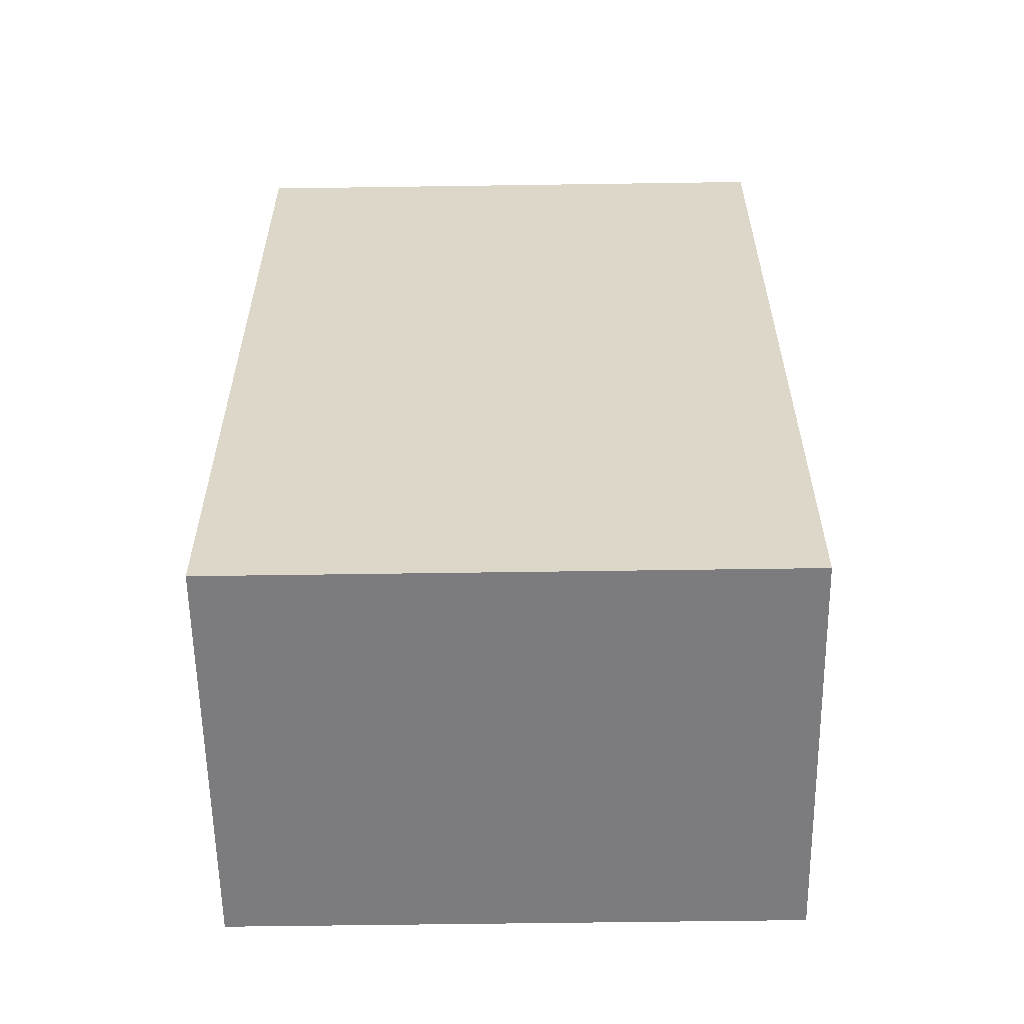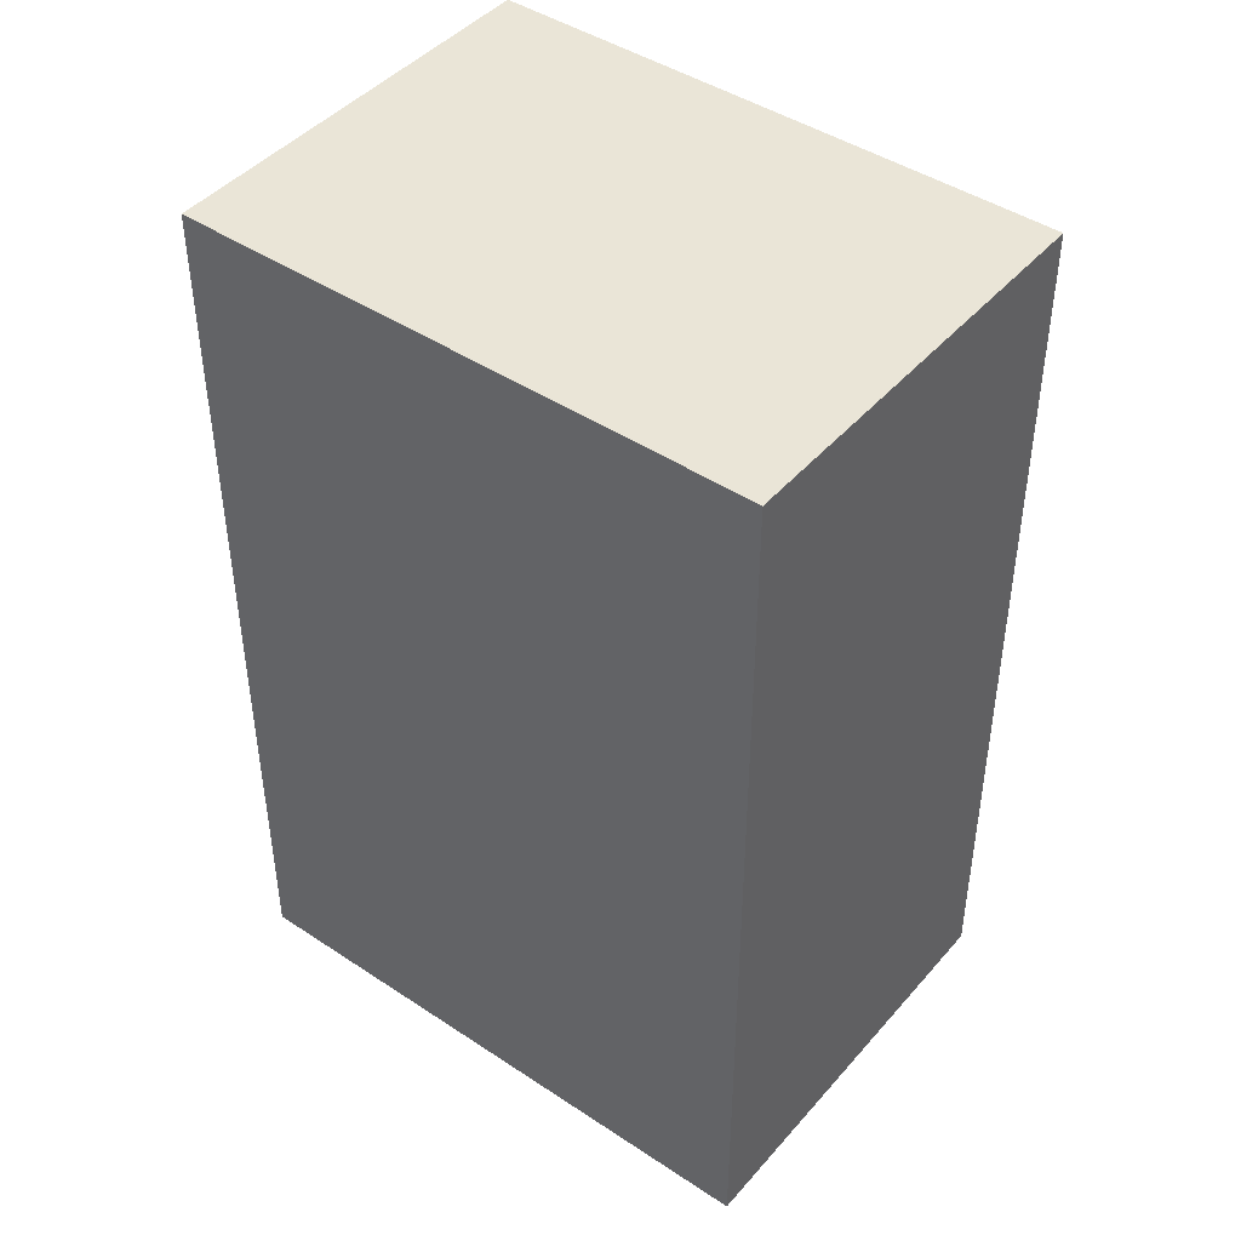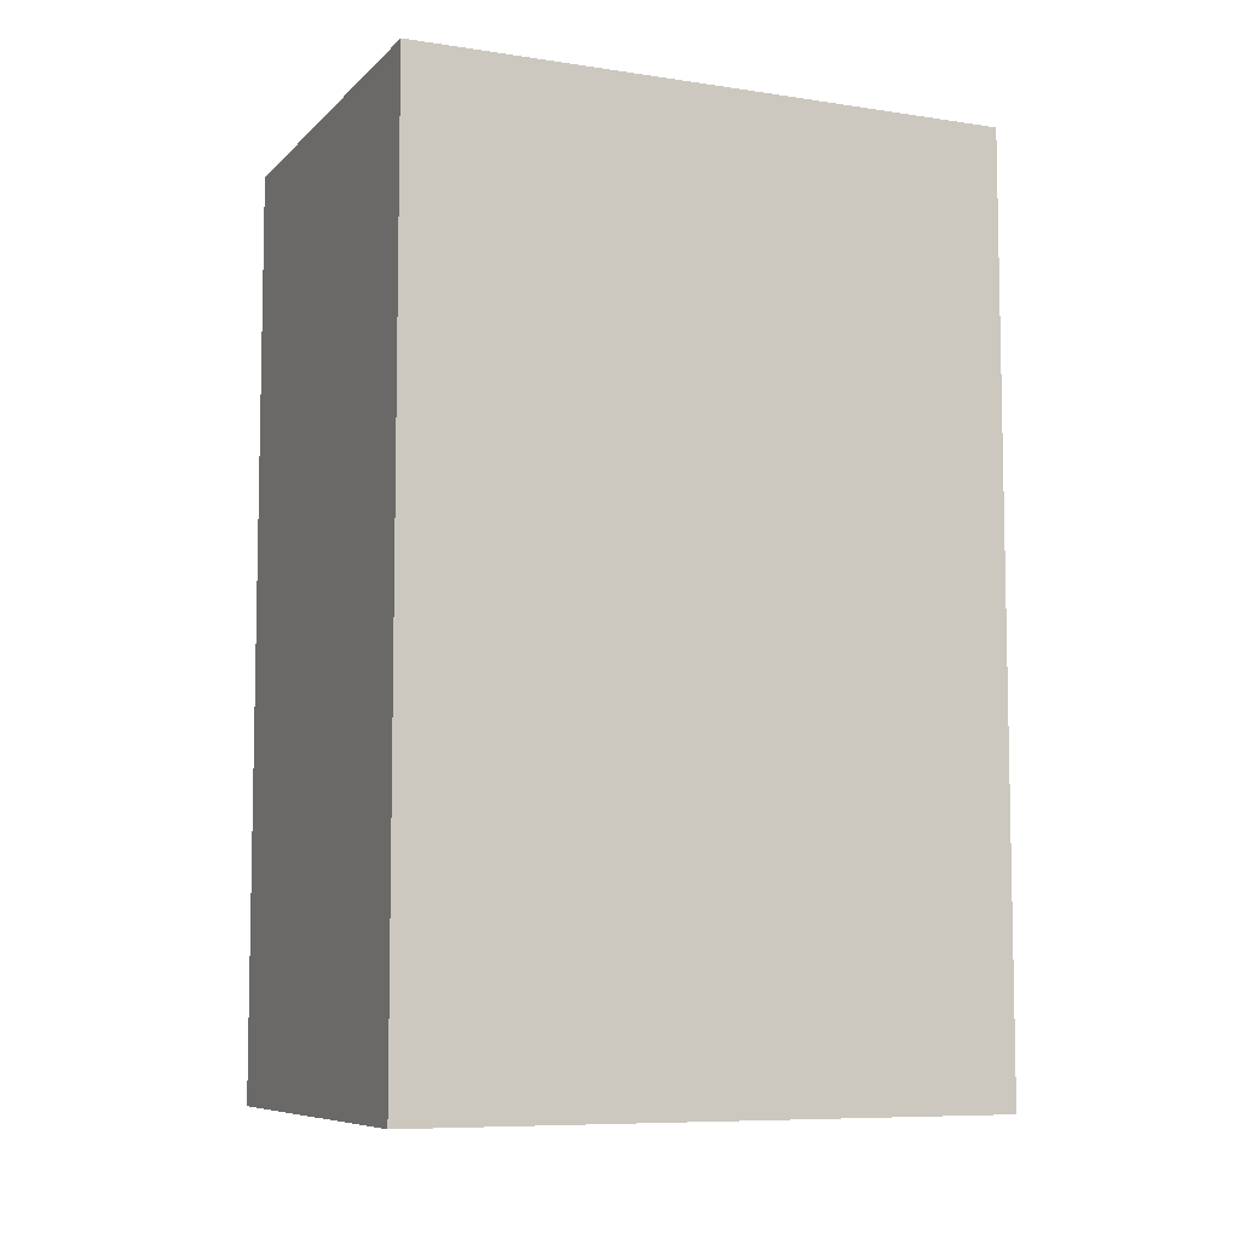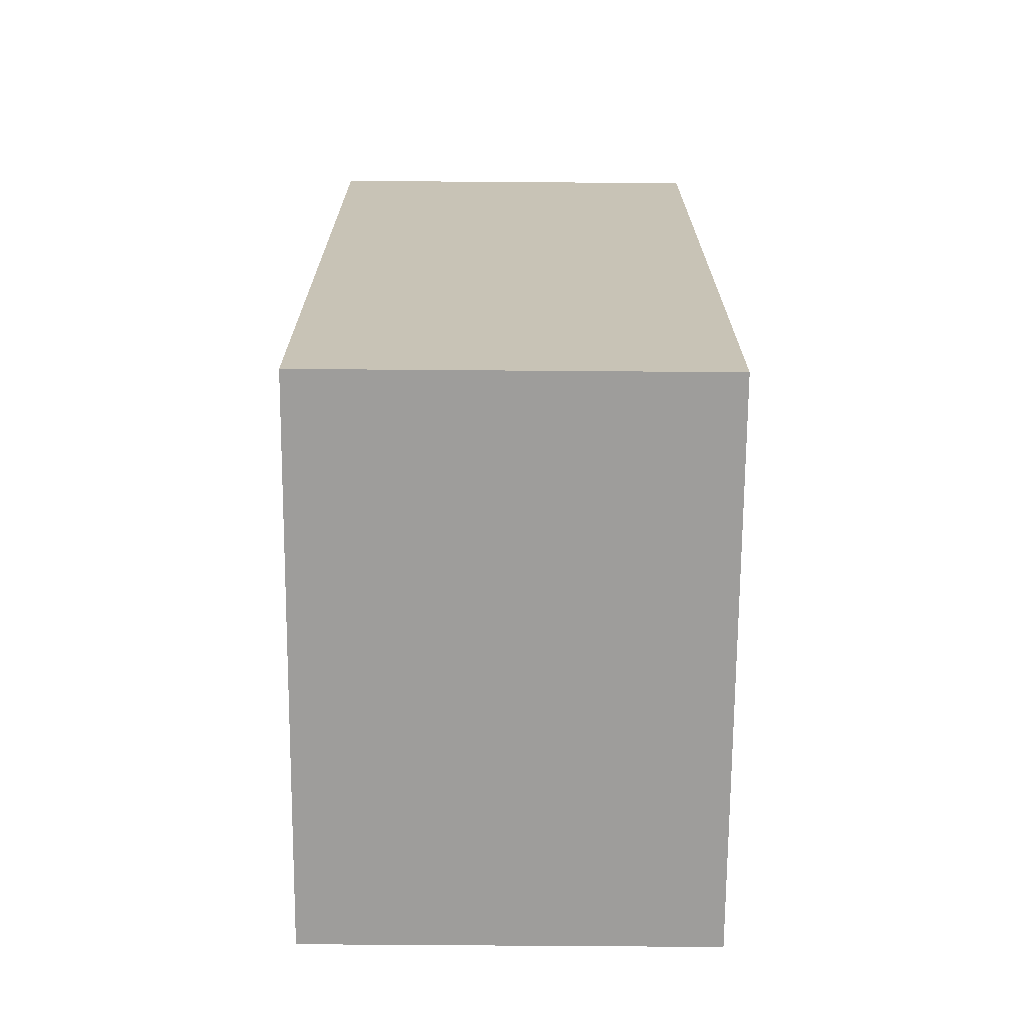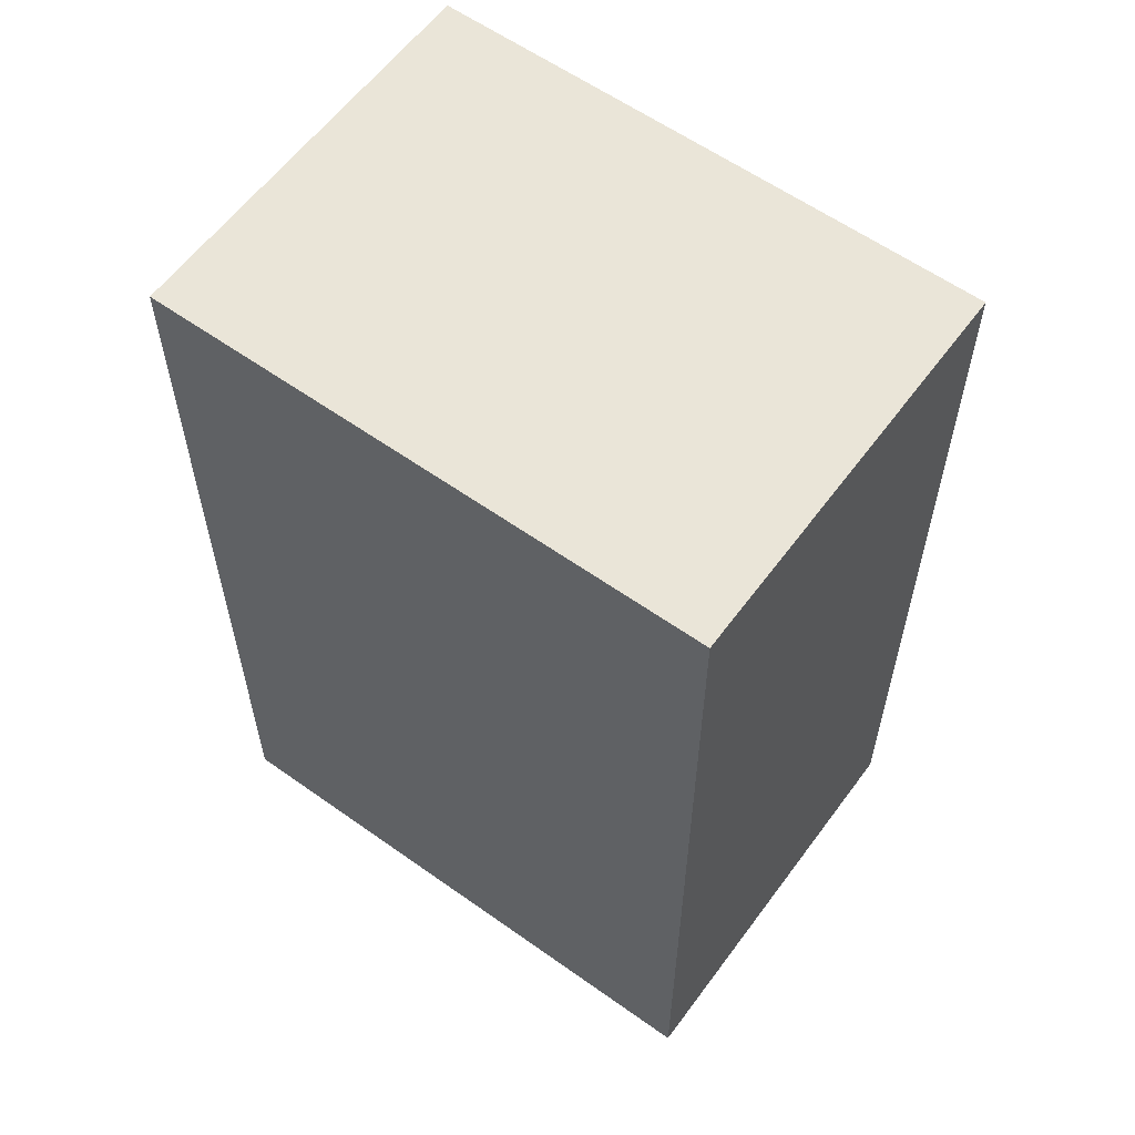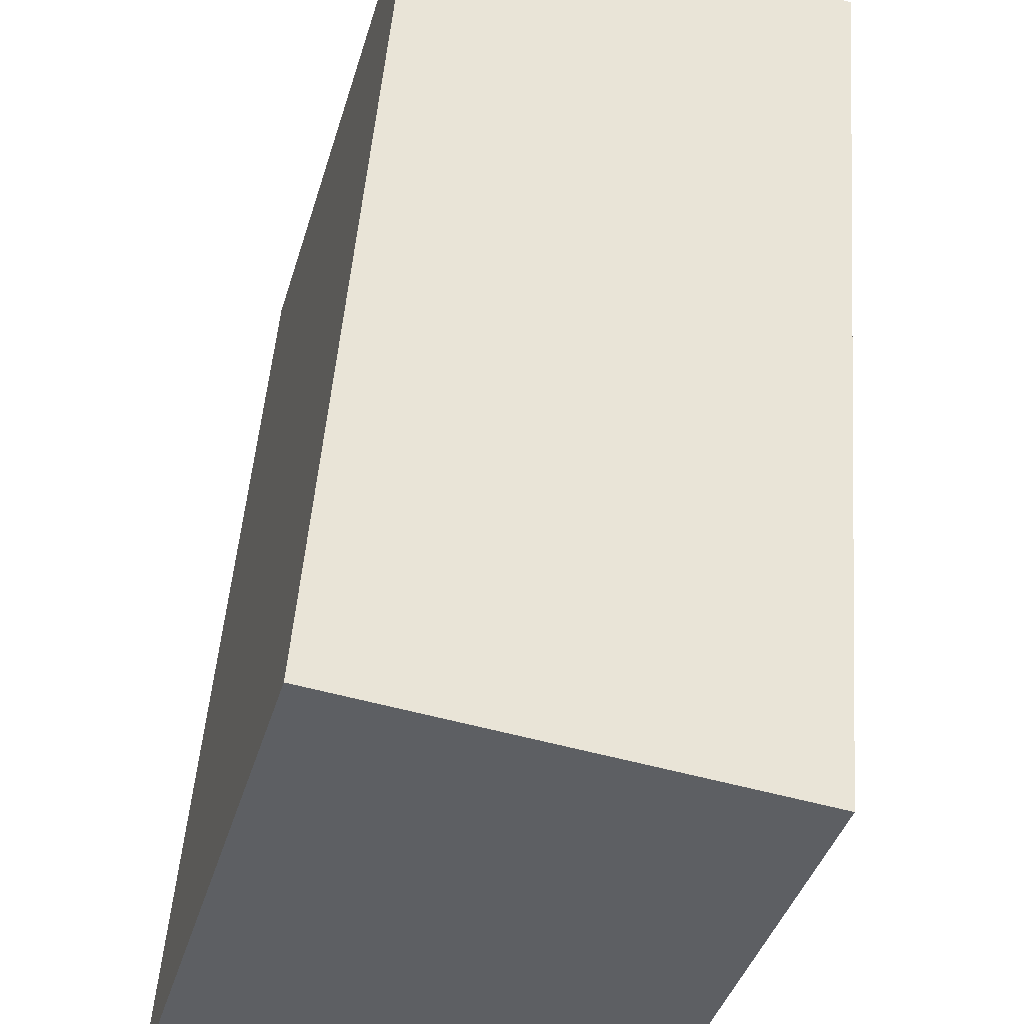
<metadata>
{"format":"obj","ext":"obj","renderer":"f3d","projection":"perspective","resolution":1024,"background":"white","views":[{"elev":-58.9,"azim":-73.5,"up":"+Y"},{"elev":44.4,"azim":-36.6,"up":"+Y"},{"elev":-7.9,"azim":-97.8,"up":"+Y"},{"elev":-70.7,"azim":15.2,"up":"+Y"},{"elev":59.4,"azim":-38.2,"up":"+Y"},{"elev":49.6,"azim":4.4,"up":"+Z"}]}
</metadata>
<code>
v  0.815 4.689 2.913
v  2.091 4.689 -0.585
v  0 4.689 2.871e-16
v  2.906 4.689 2.328
v  0 0 0
v  0.815 -1.784e-16 2.913
v  2.906 -1.425e-16 2.328
v  2.091 3.582e-17 -0.585
g defaultobject
f 1 2 3
f 2 1 4
f 5 1 3
f 1 5 6
f 6 4 1
f 4 6 7
f 7 2 4
f 2 7 8
f 8 3 2
f 3 8 5
f 8 6 5
f 6 8 7

</code>
